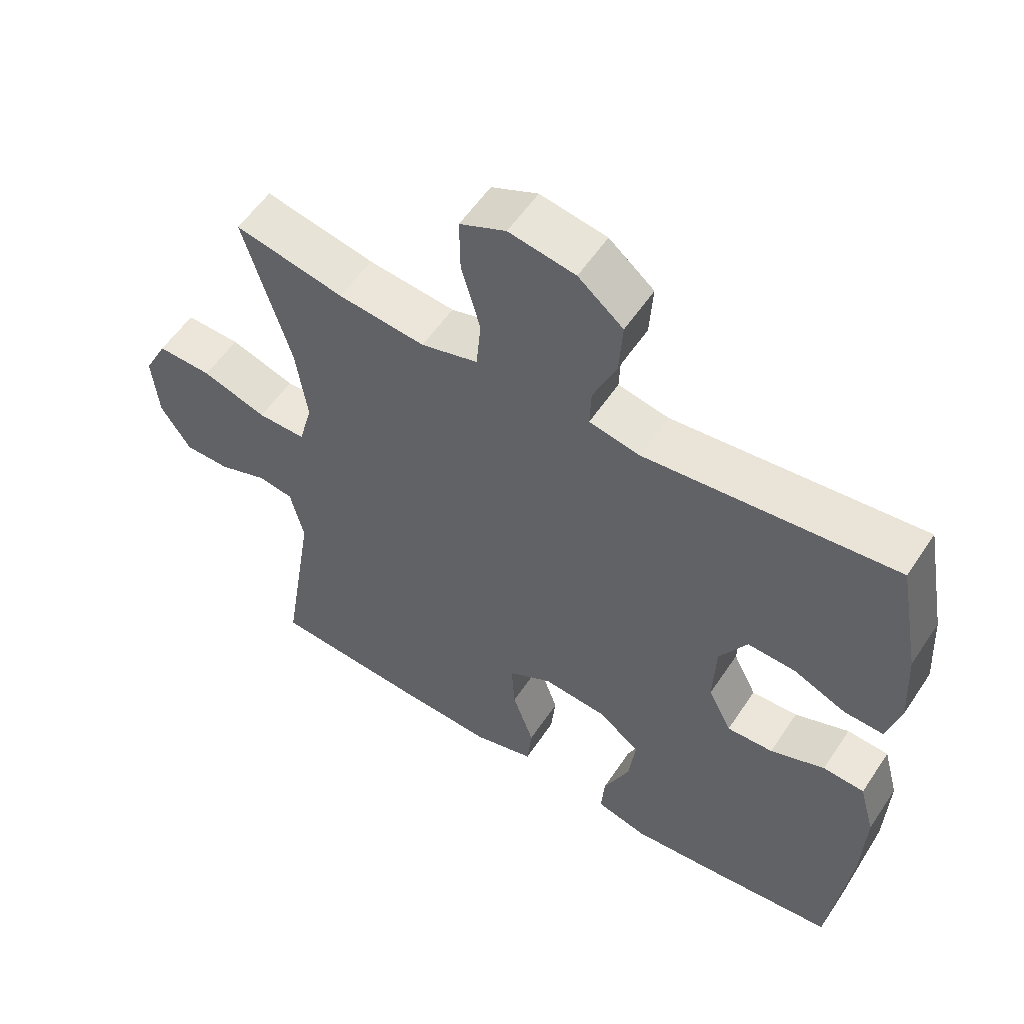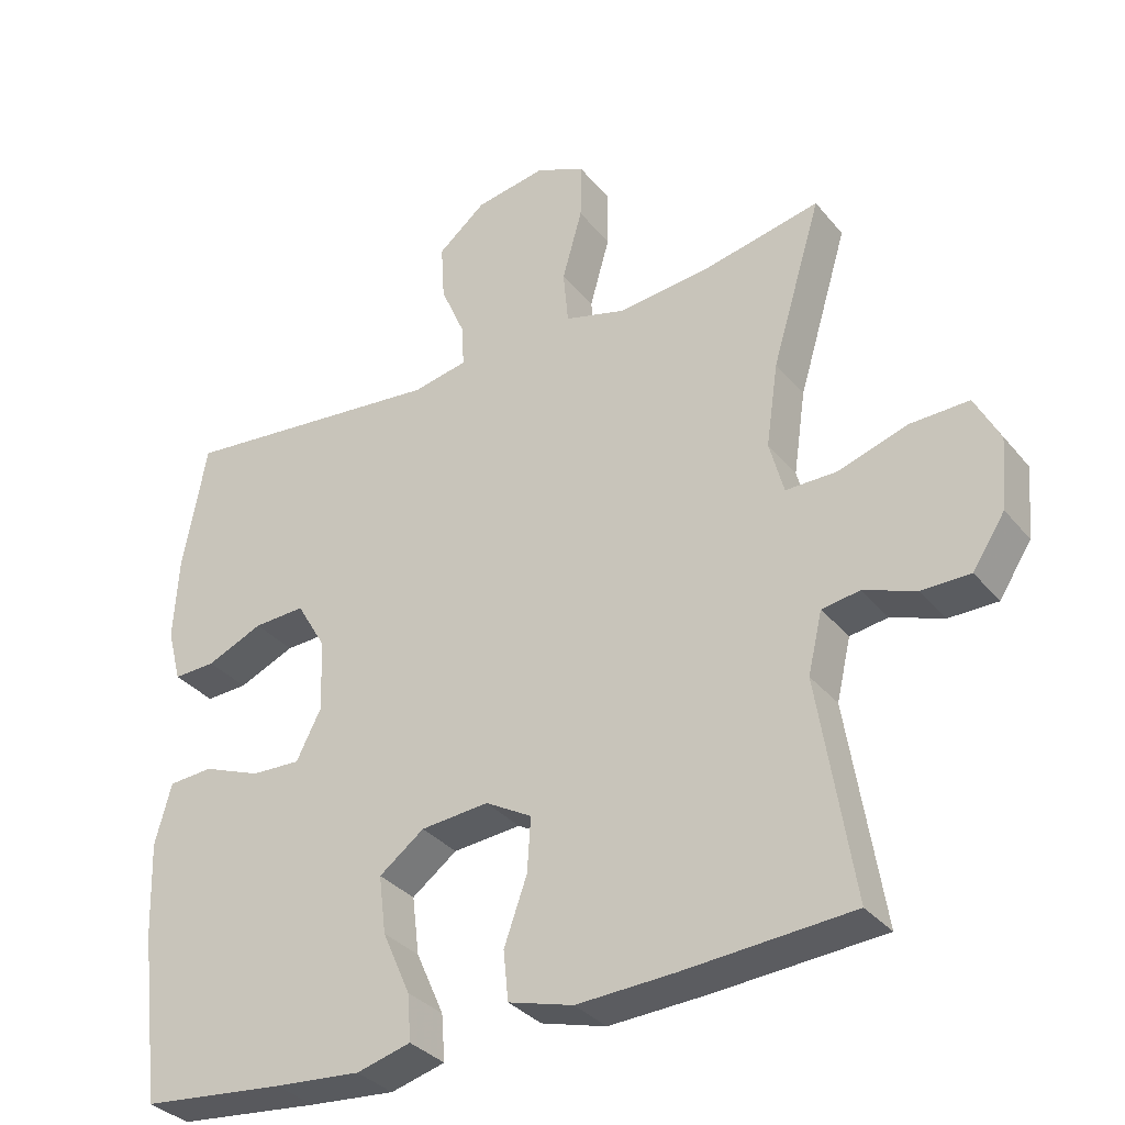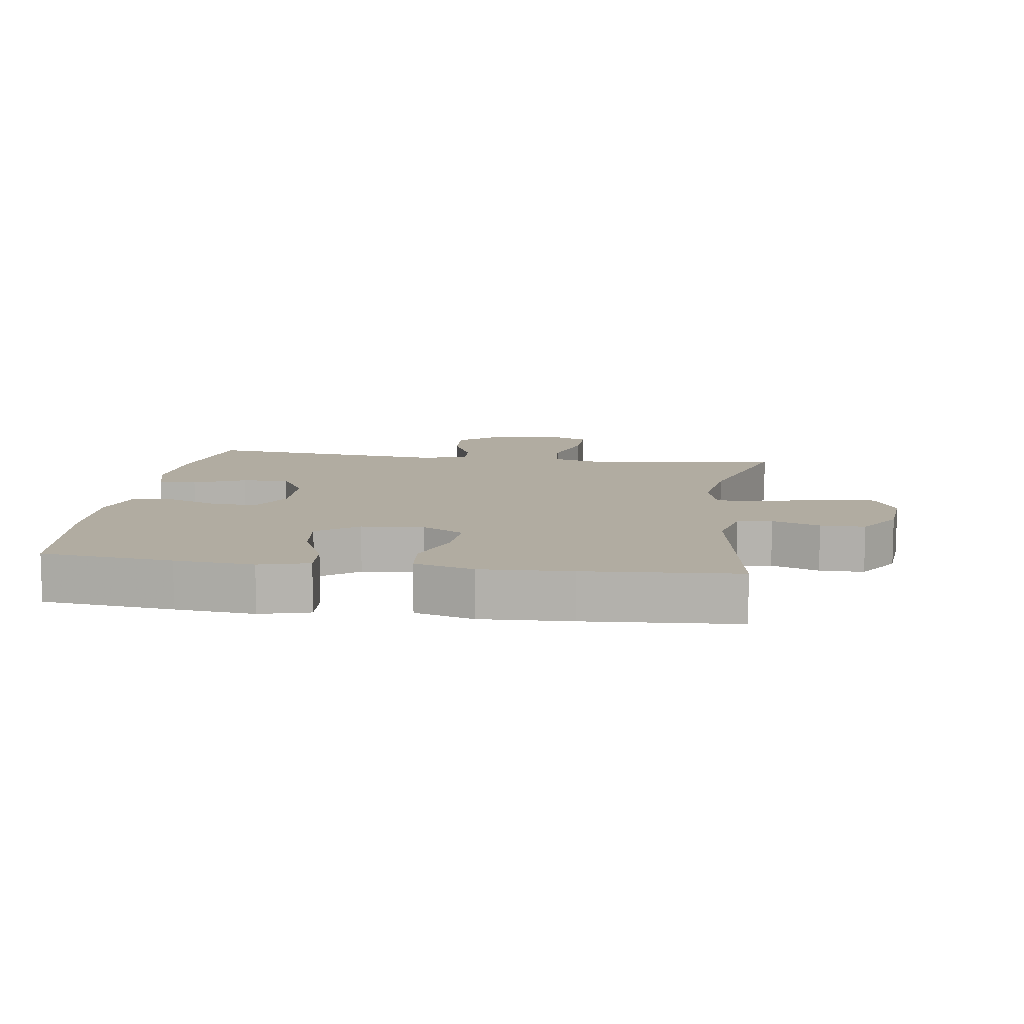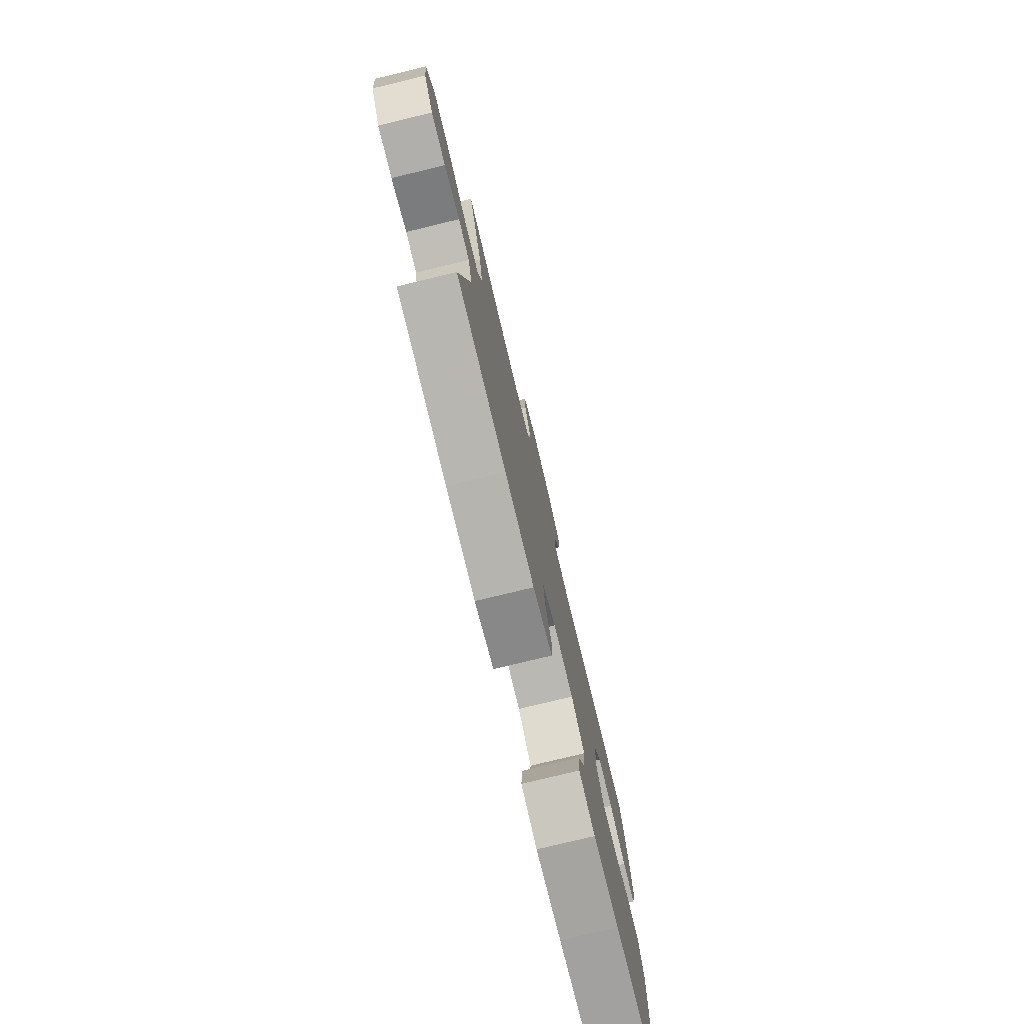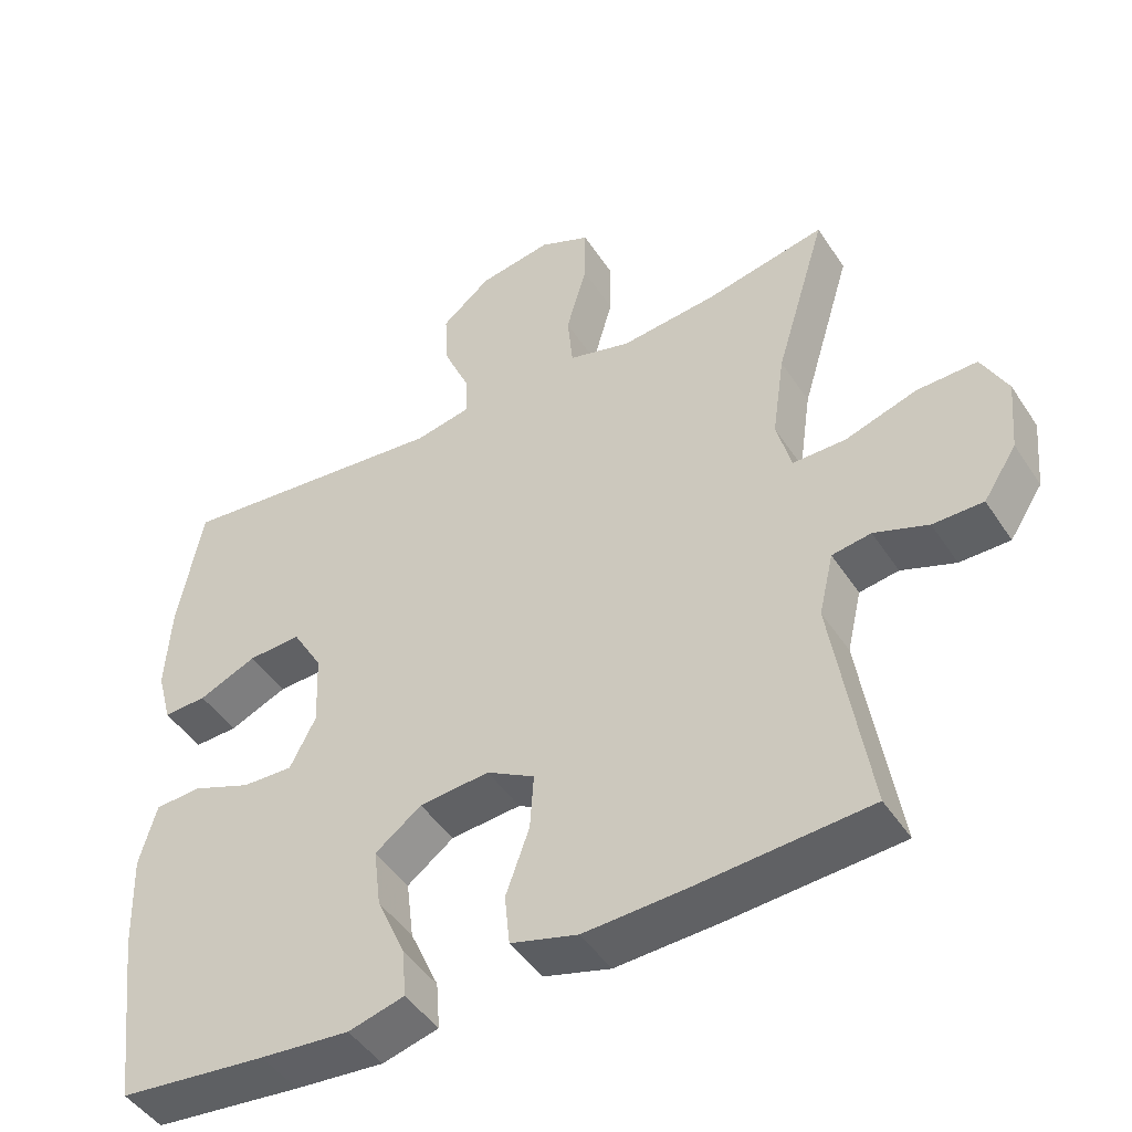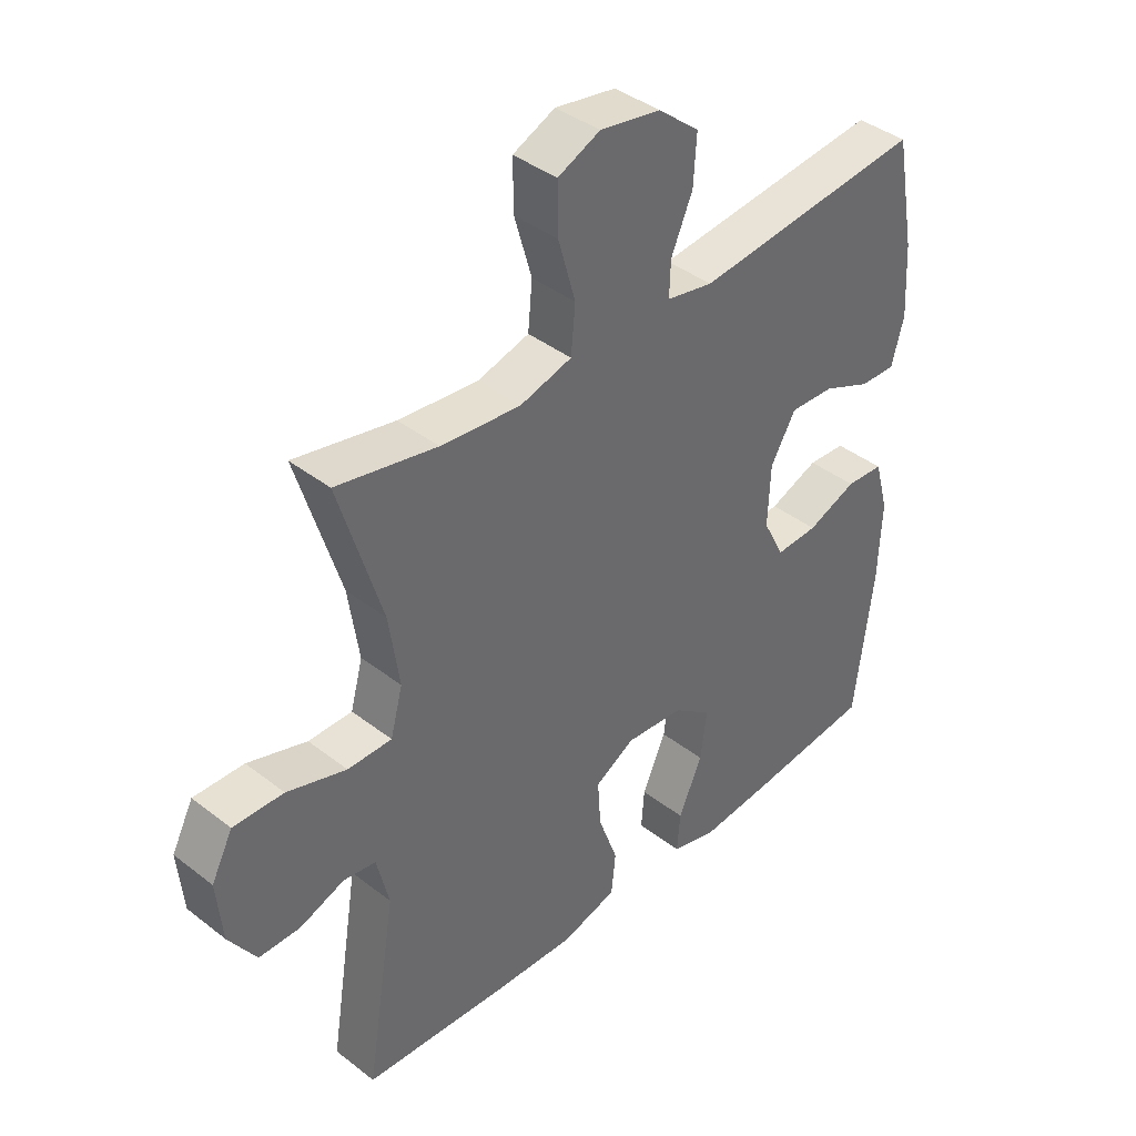
<metadata>
{"format":"obj","ext":"obj","renderer":"f3d","projection":"perspective","resolution":1024,"background":"white","views":[{"elev":55.9,"azim":33.2,"up":"+Z"},{"elev":-33.6,"azim":-146.9,"up":"+Z"},{"elev":10.2,"azim":-172.0,"up":"+Y"},{"elev":-78.1,"azim":-76.4,"up":"+Z"},{"elev":-46.5,"azim":-148.5,"up":"+Z"},{"elev":40.1,"azim":-46.3,"up":"+Z"}]}
</metadata>
<code>
v 0.5 0.07 0.5
v 0.533 0.07 0.322
v 0.54 0.07 0.203
v 0.52 0.07 0.128
v 0.461 0.07 0.13
v 0.382 0.07 0.164
v 0.31 0.07 0.167
v 0.269 0.07 0.097
v 0.265 0.07 -0.004
v 0.3 0.07 -0.073
v 0.369 0.07 -0.07
v 0.45 0.07 -0.038
v 0.512 0.07 -0.042
v 0.535 0.07 -0.127
v 0.53 0.07 -0.259
v 0.5 0.07 -0.5
v 0.299 0.07 -0.522
v 0.178 0.07 -0.533
v 0.102 0.07 -0.513
v 0.107 0.07 -0.448
v 0.146 0.07 -0.36
v 0.156 0.07 -0.279
v 0.093 0.07 -0.232
v -0.002 0.07 -0.224
v -0.067 0.07 -0.261
v -0.062 0.07 -0.337
v -0.03 0.07 -0.427
v -0.037 0.07 -0.496
v -0.128 0.07 -0.522
v -0.266 0.07 -0.516
v -0.5 0.07 -0.5
v -0.451 0.07 -0.193
v -0.471 0.07 -0.108
v -0.524 0.07 -0.1
v -0.597 0.07 -0.127
v -0.665 0.07 -0.127
v -0.71 0.07 -0.058
v -0.719 0.07 0.041
v -0.684 0.07 0.109
v -0.602 0.07 0.107
v -0.505 0.07 0.076
v -0.433 0.07 0.076
v -0.413 0.07 0.151
v -0.43 0.07 0.268
v -0.5 0.07 0.5
v -0.336 0.07 0.466
v -0.206 0.07 0.453
v -0.121 0.07 0.477
v -0.114 0.07 0.553
v -0.142 0.07 0.652
v -0.143 0.07 0.733
v -0.074 0.07 0.764
v 0.025 0.07 0.747
v 0.092 0.07 0.692
v 0.087 0.07 0.613
v 0.052 0.07 0.532
v 0.05 0.07 0.475
v 0.126 0.07 0.46
v 0.5 0 0.5
v 0.533 0 0.322
v 0.54 0 0.203
v 0.52 0 0.128
v 0.461 0 0.13
v 0.382 0 0.164
v 0.31 0 0.167
v 0.269 0 0.097
v 0.265 0 -0.004
v 0.3 0 -0.073
v 0.369 0 -0.07
v 0.45 0 -0.038
v 0.512 0 -0.042
v 0.535 0 -0.127
v 0.53 0 -0.259
v 0.5 0 -0.5
v 0.299 0 -0.522
v 0.178 0 -0.533
v 0.102 0 -0.513
v 0.107 0 -0.448
v 0.146 0 -0.36
v 0.156 0 -0.279
v 0.093 0 -0.232
v -0.002 0 -0.224
v -0.067 0 -0.261
v -0.062 0 -0.337
v -0.03 0 -0.427
v -0.037 0 -0.496
v -0.128 0 -0.522
v -0.266 0 -0.516
v -0.5 0 -0.5
v -0.451 0 -0.193
v -0.471 0 -0.108
v -0.524 0 -0.1
v -0.597 0 -0.127
v -0.665 0 -0.127
v -0.71 0 -0.058
v -0.719 0 0.041
v -0.684 0 0.109
v -0.602 0 0.107
v -0.505 0 0.076
v -0.433 0 0.076
v -0.413 0 0.151
v -0.43 0 0.268
v -0.5 0 0.5
v -0.336 0 0.466
v -0.206 0 0.453
v -0.121 0 0.477
v -0.114 0 0.553
v -0.142 0 0.652
v -0.143 0 0.733
v -0.074 0 0.764
v 0.025 0 0.747
v 0.092 0 0.692
v 0.087 0 0.613
v 0.052 0 0.532
v 0.05 0 0.475
v 0.126 0 0.46
f 53 54 55 56
f 53 56 57
f 52 53 57
f 49 50 51 52
f 48 49 52 57
f 47 48 57 58
f 44 45 46
f 43 44 46 47
f 42 43 47 58
f 38 39 40 41
f 38 41 42
f 37 38 42
f 34 35 36 37
f 33 34 37 42
f 32 33 42 58
f 26 27 28 29
f 25 26 29 30
f 18 19 20 21
f 18 21 22
f 17 18 22
f 16 17 22
f 15 16 22 23
f 11 12 13 14
f 10 11 14 15
f 3 4 5 6
f 3 6 7
f 2 3 7
f 1 2 7
f 58 1 7 8
f 25 30 31 32
f 24 25 32 58
f 10 15 23 24
f 9 10 24
f 8 9 24 58
f 114 113 112 111
f 115 114 111
f 115 111 110
f 110 109 108 107
f 115 110 107 106
f 116 115 106 105
f 104 103 102
f 105 104 102 101
f 116 105 101 100
f 99 98 97 96
f 100 99 96
f 100 96 95
f 95 94 93 92
f 100 95 92 91
f 116 100 91 90
f 87 86 85 84
f 88 87 84 83
f 79 78 77 76
f 80 79 76
f 80 76 75
f 80 75 74
f 81 80 74 73
f 72 71 70 69
f 73 72 69 68
f 64 63 62 61
f 65 64 61
f 65 61 60
f 65 60 59
f 66 65 59 116
f 90 89 88 83
f 116 90 83 82
f 82 81 73 68
f 82 68 67
f 116 82 67 66
f 1 59 60 2
f 2 60 61 3
f 3 61 62 4
f 4 62 63 5
f 5 63 64 6
f 6 64 65 7
f 7 65 66 8
f 8 66 67 9
f 9 67 68 10
f 10 68 69 11
f 11 69 70 12
f 12 70 71 13
f 13 71 72 14
f 14 72 73 15
f 15 73 74 16
f 16 74 75 17
f 17 75 76 18
f 18 76 77 19
f 19 77 78 20
f 20 78 79 21
f 21 79 80 22
f 22 80 81 23
f 23 81 82 24
f 24 82 83 25
f 25 83 84 26
f 26 84 85 27
f 27 85 86 28
f 28 86 87 29
f 29 87 88 30
f 30 88 89 31
f 31 89 90 32
f 32 90 91 33
f 33 91 92 34
f 34 92 93 35
f 35 93 94 36
f 36 94 95 37
f 37 95 96 38
f 38 96 97 39
f 39 97 98 40
f 40 98 99 41
f 41 99 100 42
f 42 100 101 43
f 43 101 102 44
f 44 102 103 45
f 45 103 104 46
f 46 104 105 47
f 47 105 106 48
f 48 106 107 49
f 49 107 108 50
f 50 108 109 51
f 51 109 110 52
f 52 110 111 53
f 53 111 112 54
f 54 112 113 55
f 55 113 114 56
f 56 114 115 57
f 57 115 116 58
f 58 116 59 1

</code>
